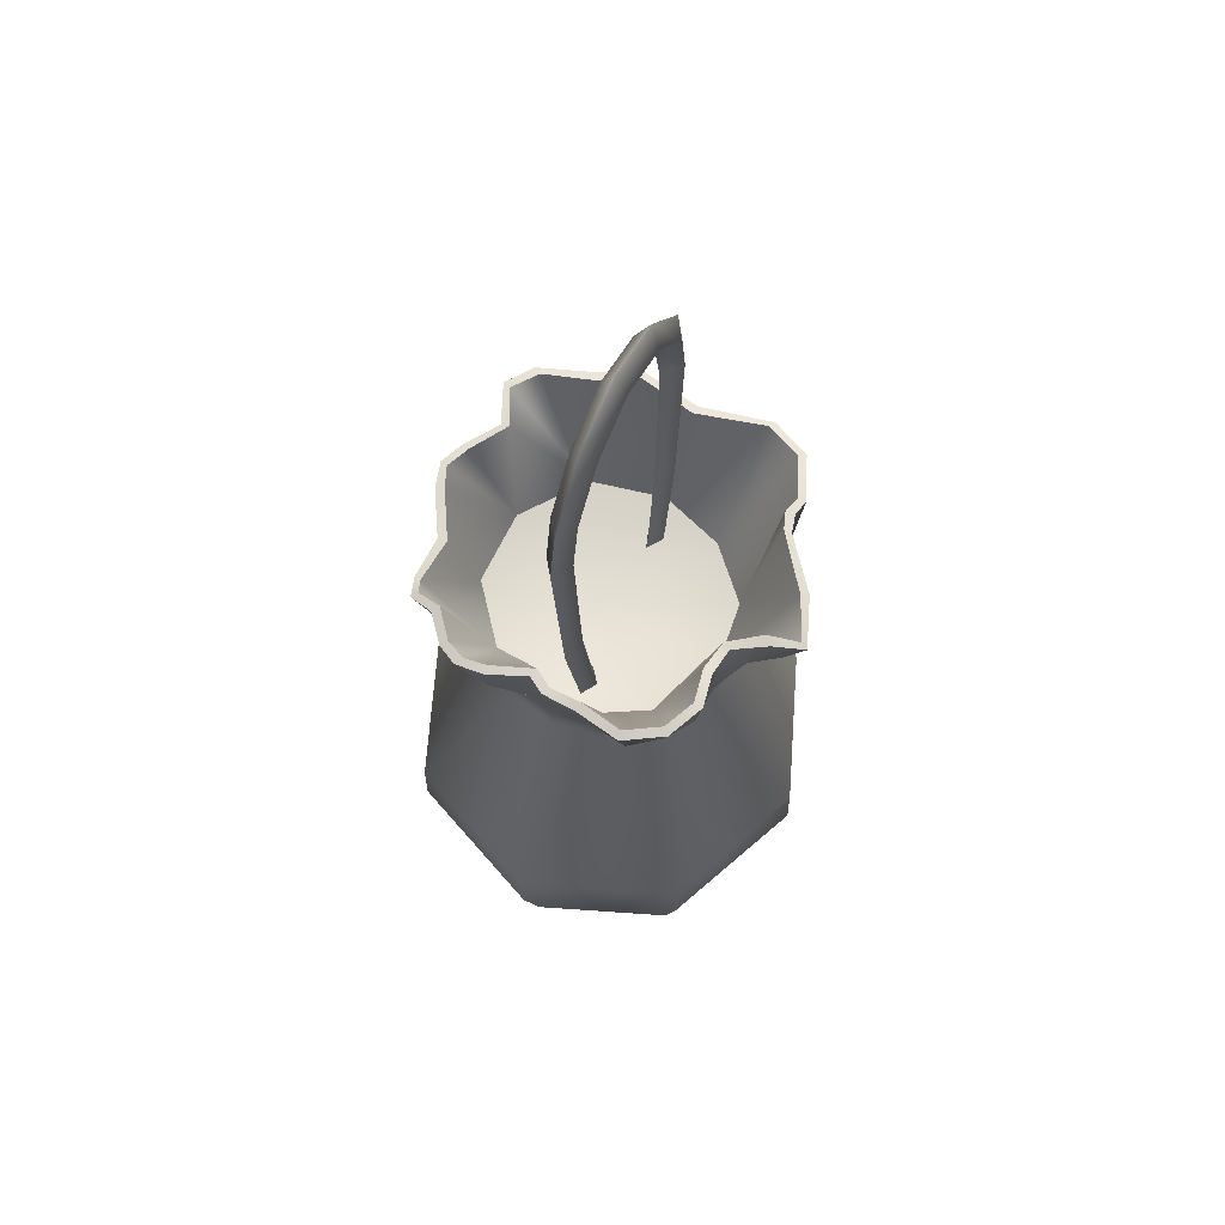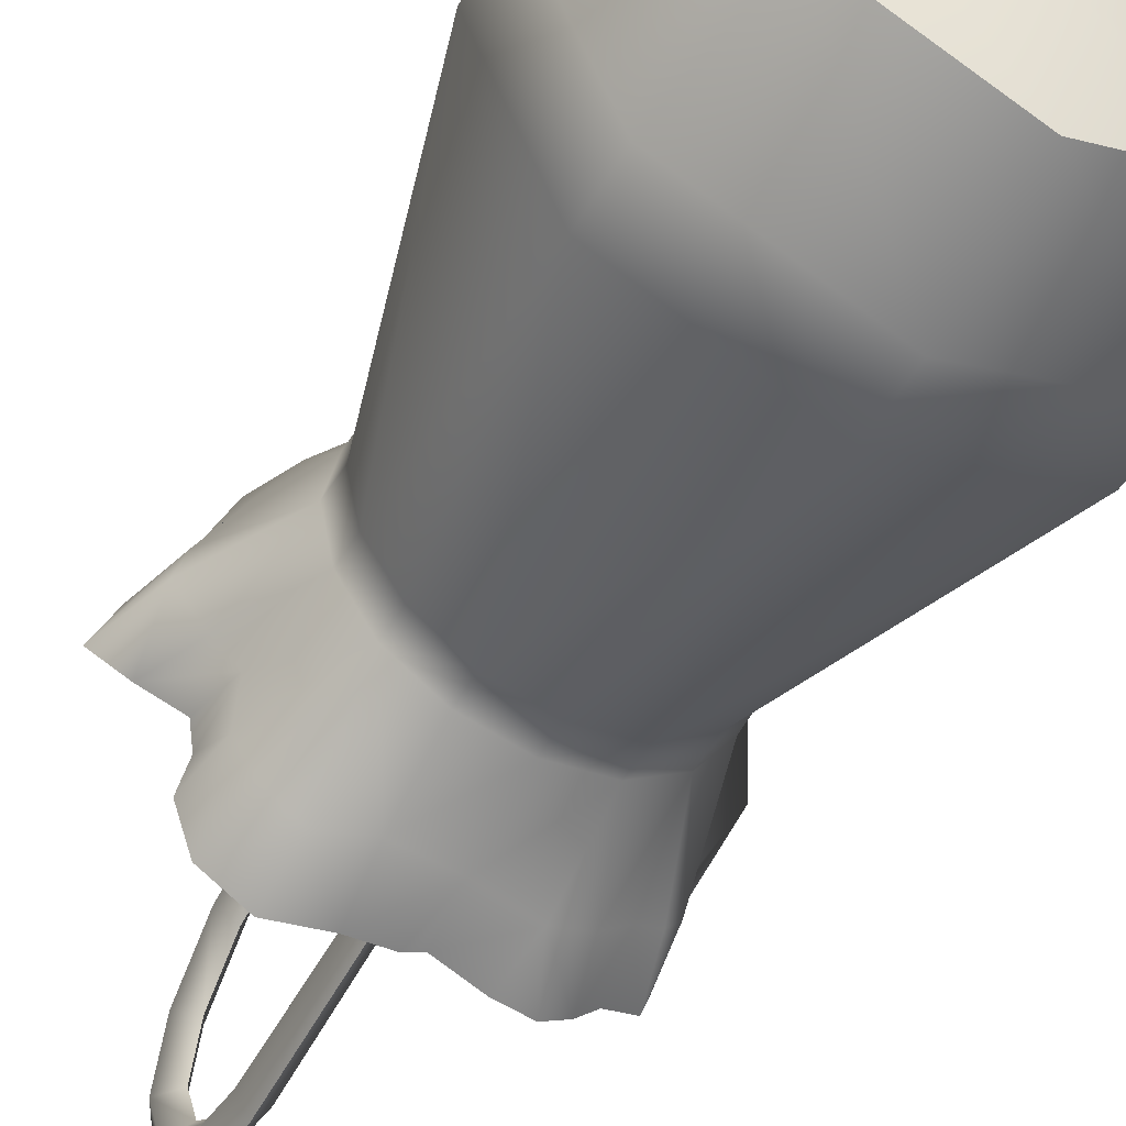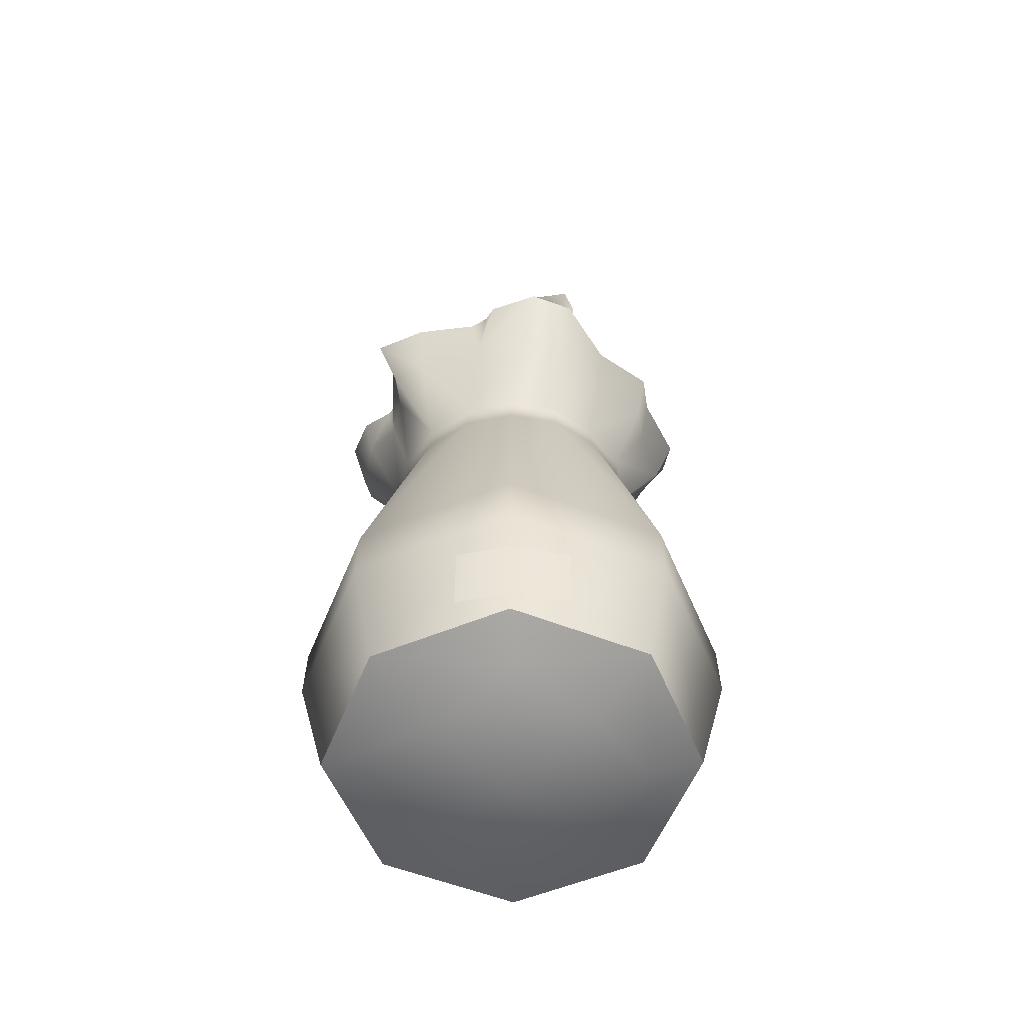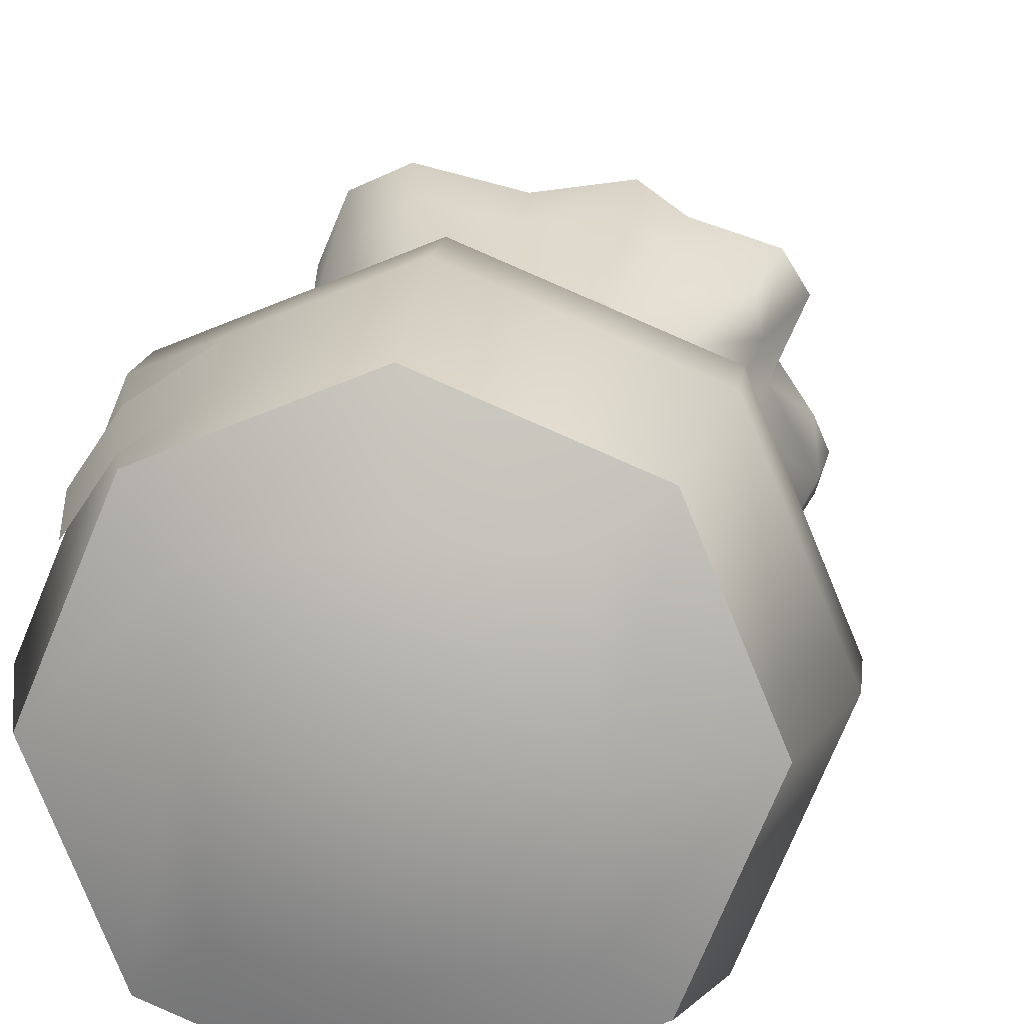
<metadata>
{"format":"obj","ext":"obj","renderer":"f3d","projection":"perspective","resolution":1024,"background":"white","views":[{"elev":66.3,"azim":26.5,"up":"+Z"},{"elev":-51.2,"azim":150.7,"up":"+Y"},{"elev":-56.9,"azim":135.5,"up":"+Z"},{"elev":14.5,"azim":-173.1,"up":"+Y"}]}
</metadata>
<code>
g NPC_Bone_PackageE_003_LOD1
v 0.05811 -0.05823 0.01785
v -0.002031 -0.08314 0.01785
v -0.002031 -0.09615 0.06983
v 0.06731 -0.06743 0.06983
v 0.08302 0.001908 0.01785
v 0.06697 -0.0671 0.0966
v -0.002035 -0.09569 0.09661
v 0.02077 -0.05273 0.2219
v -0.002085 -0.05728 0.2219
v 0.02086 -0.05315 0.2348
v -0.002081 -0.05762 0.2348
v 0.04079 -0.04034 0.2348
v 0.04015 -0.03979 0.2219
v 0.02068 -0.06548 0.2682
v -0.002935 -0.06521 0.27
v 0.09591 0.001642 0.06984
v 0.09516 0.001587 0.09655
v 0.06697 0.07091 0.0964
v 0.06731 0.07125 0.06983
v 0.05811 0.06205 0.01785
v -0.002031 0.09997 0.06983
v -0.002031 0.08696 0.01785
v -0.06217 0.06205 0.01785
v -0.0714 0.07127 0.06982
v -0.08708 0.001908 0.01785
v 0.0531 -0.02041 0.2219
v -0.002035 0.09949 0.09661
v -0.1001 0.001907 0.06982
v -0.06217 -0.05823 0.01785
v 0.0534 -0.02055 0.2348
v -0.0714 -0.06746 0.06982
v -0.002031 -0.08314 0.01785
v -0.002031 -0.09615 0.06983
v -0.002035 -0.09569 0.09661
v -0.07104 -0.0671 0.09661
v -0.09962 0.001904 0.09661
v -0.07104 0.07091 0.09661
v -0.02494 -0.05273 0.2219
v -0.002085 -0.05728 0.2219
v -0.002081 -0.05762 0.2348
v -0.02505 -0.05299 0.2348
v -0.002935 -0.06521 0.27
v -0.04483 -0.03758 0.2219
v -0.0448 -0.03891 0.2348
v -0.05823 -0.01622 0.2219
v -0.02463 -0.06997 0.2709
v -0.005288 -0.06702 0.295
v -0.02252 -0.07436 0.2946
v -0.03561 -0.07589 0.2947
v -0.045 -0.07104 0.2941
v -0.03767 -0.06683 0.2692
v -0.05024 -0.05466 0.2727
v -0.05448 -0.0602 0.2969
v -0.06534 -0.05807 0.2963
v -0.05854 -0.05246 0.2724
v -0.06358 -0.04691 0.272
v -0.06838 -0.04903 0.2959
v -0.05805 -0.01841 0.2348
v -0.06711 -0.02777 0.2705
v -0.06809 -0.02945 0.2962
v -0.08222 0.002439 0.2686
v -0.08011 -0.009237 0.2968
v -0.08398 0.002999 0.2965
v -0.07944 0.01351 0.2972
v -0.06182 0.002462 0.2219
v -0.06213 0.002439 0.2348
v -0.05727 0.02531 0.2219
v -0.06762 0.02847 0.2704
v -0.06887 0.02913 0.2983
v -0.0776 0.04827 0.2972
v -0.05756 0.02541 0.2348
v -0.06598 0.04097 0.2702
v -0.06964 0.06156 0.2958
v -0.04432 0.04469 0.2219
v -0.04454 0.0449 0.2348
v -0.02494 0.05764 0.2219
v -0.06378 0.05459 0.2699
v -0.02492 0.05786 0.2348
v -0.0409 0.06479 0.2718
v -0.04256 0.06927 0.3004
v -0.02881 0.07322 0.2724
v -0.02831 0.07993 0.2984
v -0.001597 0.06199 0.2219
v -0.0006003 0.06199 0.2348
v 0.0007506 0.07204 0.2675
v 0.00191 0.07598 0.2955
v 0.0349 0.084 0.2948
v 0.02098 0.05756 0.2219
v 0.0218 0.05757 0.2348
v 0.02928 0.07846 0.268
v 0.04015 0.04469 0.2219
v 0.04821 0.0643 0.269
v 0.05346 0.07543 0.2958
v 0.06119 0.04126 0.2711
v 0.06289 0.05342 0.2984
v 0.06122 0.04649 0.2989
v 0.06356 0.03778 0.2987
v 0.08176 0.01584 0.2974
v 0.04038 0.0449 0.2348
v 0.0531 0.02531 0.2219
v 0.0534 0.02541 0.2348
v 0.07616 0.01204 0.2705
v 0.09107 -0.006745 0.2966
v 0.05765 0.002451 0.2219
v 0.05809 0.002523 0.2348
v 0.0807 -0.003194 0.2701
v 0.07702 -0.01207 0.297
v 0.06794 -0.01375 0.2728
v 0.06021 -0.02728 0.2686
v 0.0623 -0.01975 0.2941
v 0.06059 -0.03257 0.2939
v 0.06015 -0.04615 0.2721
v 0.06376 -0.04827 0.2956
v 0.05668 -0.06596 0.2969
v 0.0516 -0.05918 0.2718
v 0.03903 -0.06898 0.2716
v 0.03971 -0.07646 0.2965
v 0.01824 -0.07236 0.2951
v 0.002334 -0.07144 0.2944
v -0.005288 -0.06702 0.295
v 0.0533 -0.004161 0.2437
v 0.07867 0.01352 0.2986
v 0.08765 -0.005408 0.2982
v 0.04993 0.02241 0.2427
v 0.05987 0.03778 0.2985
v 0.05675 0.04619 0.2985
v 0.059 0.05368 0.2989
v 0.05055 0.07263 0.2969
v 0.02821 0.04573 0.2402
v 0.0331 0.08032 0.2964
v -0.002282 0.05589 0.2405
v 0.001536 0.07171 0.296
v -0.03594 0.04653 0.2435
v -0.02648 0.07607 0.299
v -0.04025 0.06538 0.3011
v -0.06528 0.05917 0.2973
v -0.07361 0.04659 0.2988
v -0.06502 0.03003 0.2987
v -0.05678 0.01625 0.2452
v -0.07563 0.01302 0.2979
v -0.08042 0.002094 0.2972
v -0.0762 -0.007706 0.2976
v -0.06379 -0.02879 0.2966
v -0.05594 -0.0193 0.2469
v -0.06516 -0.0499 0.297
v -0.03502 -0.04428 0.2456
v -0.06303 -0.05531 0.2975
v -0.05218 -0.0568 0.298
v -0.04243 -0.06816 0.2954
v -0.03301 -0.07226 0.2961
v -0.02315 -0.07058 0.2956
v -0.004231 -0.06271 0.2952
v -0.003056 -0.05483 0.245
v 0.004075 -0.06777 0.2948
v 0.01893 -0.06813 0.2959
v 0.01917 -0.05095 0.2453
v 0.0387 -0.07258 0.2981
v 0.05361 -0.06341 0.2985
v 0.03827 -0.04085 0.247
v 0.05968 -0.0482 0.2968
v 0.05615 -0.03168 0.2941
v 0.05855 -0.01768 0.2937
v 0.0533 -0.004161 0.2437
v 0.07314 -0.00855 0.2977
v 0.08765 -0.005408 0.2982
v 0.09107 -0.006745 0.2966
v 0.08765 -0.005408 0.2982
v 0.07867 0.01352 0.2986
v 0.08176 0.01584 0.2974
v 0.05987 0.03778 0.2985
v 0.06356 0.03778 0.2987
v 0.06122 0.04649 0.2989
v 0.05675 0.04619 0.2985
v 0.059 0.05368 0.2989
v 0.06289 0.05342 0.2984
v 0.05055 0.07263 0.2969
v 0.05346 0.07543 0.2958
v 0.0331 0.08032 0.2964
v 0.0349 0.084 0.2948
v 0.001536 0.07171 0.296
v 0.00191 0.07598 0.2955
v -0.02831 0.07993 0.2984
v -0.02648 0.07607 0.299
v -0.04256 0.06927 0.3004
v -0.04025 0.06538 0.3011
v -0.06964 0.06156 0.2958
v -0.06528 0.05917 0.2973
v -0.07361 0.04659 0.2988
v -0.0776 0.04827 0.2972
v -0.06502 0.03003 0.2987
v -0.06887 0.02913 0.2983
v -0.07563 0.01302 0.2979
v -0.07944 0.01351 0.2972
v -0.08398 0.002999 0.2965
v -0.08042 0.002094 0.2972
v -0.08011 -0.009237 0.2968
v -0.0762 -0.007706 0.2976
v -0.06379 -0.02879 0.2966
v -0.06809 -0.02945 0.2962
v -0.06516 -0.0499 0.297
v -0.06838 -0.04903 0.2959
v -0.06303 -0.05531 0.2975
v -0.06534 -0.05807 0.2963
v -0.05218 -0.0568 0.298
v -0.05448 -0.0602 0.2969
v -0.04243 -0.06816 0.2954
v -0.045 -0.07104 0.2941
v -0.03301 -0.07226 0.2961
v -0.03561 -0.07589 0.2947
v -0.02252 -0.07436 0.2946
v -0.02315 -0.07058 0.2956
v -0.004231 -0.06271 0.2952
v -0.005288 -0.06702 0.295
v 0.004075 -0.06777 0.2948
v 0.002334 -0.07144 0.2944
v 0.01893 -0.06813 0.2959
v 0.01824 -0.07236 0.2951
v 0.03971 -0.07646 0.2965
v 0.0387 -0.07258 0.2981
v 0.05361 -0.06341 0.2985
v 0.05668 -0.06596 0.2969
v 0.05968 -0.0482 0.2968
v 0.06376 -0.04827 0.2956
v 0.05615 -0.03168 0.2941
v 0.06059 -0.03257 0.2939
v 0.05855 -0.01768 0.2937
v 0.0623 -0.01975 0.2941
v 0.07314 -0.00855 0.2977
v 0.07702 -0.01207 0.297
v 0.09107 -0.006745 0.2966
v 0.08765 -0.005408 0.2982
v -0.00244 0.02961 0.193
v 0.001307 0.03499 0.1918
v 0.001295 0.04633 0.2425
v -0.002755 0.04042 0.2434
v -6.996e-05 0.02325 0.1945
v 0.001272 0.05336 0.2916
v -0.000193 0.03344 0.2443
v -0.003384 0.04654 0.2923
v 0.001237 0.057 0.3778
v -0.0004391 0.03849 0.2932
v -0.004329 0.04934 0.3774
v 0.001237 0.05099 0.4073
v -0.0008083 0.0403 0.3769
v -0.004329 0.044 0.4041
v 0.001237 0.02768 0.4353
v -0.0008083 0.03575 0.4003
v -0.004329 0.02381 0.4284
v 0.001237 -0.003092 0.445
v -0.0008083 0.01925 0.4203
v -0.004329 -0.002723 0.4368
v 0.001237 -0.03187 0.4326
v -0.0008083 -0.002286 0.4271
v -0.004329 -0.02742 0.4262
v 0.001237 -0.05197 0.4047
v -0.0008083 -0.02216 0.4186
v -0.004329 -0.04485 0.4018
v 0.001245 -0.05699 0.378
v -0.0008083 -0.03644 0.3984
v -0.004328 -0.04933 0.3775
v -0.0008163 -0.04029 0.3771
v 0.004212 -0.05418 0.2965
v 0.002389 -0.03898 0.298
v -0.0005745 -0.04721 0.297
v 0.00672 -0.04689 0.2453
v 0.002459 -0.04076 0.2461
v 0.007169 -0.03293 0.1893
v 0.005069 -0.03351 0.2474
v 0.003167 -0.02739 0.1909
v 0.005599 -0.02078 0.1929
v 0.004863 0.02884 0.1932
v 0.001295 0.04633 0.2425
v 0.001307 0.03499 0.1918
v 0.005139 0.03958 0.2435
v 0.001272 0.05336 0.2916
v -0.000193 0.03344 0.2443
v -6.996e-05 0.02325 0.1945
v -0.0004391 0.03849 0.2932
v 0.005691 0.04557 0.2925
v 0.001237 0.057 0.3778
v -0.0008083 0.0403 0.3769
v 0.00652 0.04825 0.3773
v 0.001237 0.05099 0.4073
v -0.0008083 0.03575 0.4003
v 0.00652 0.04301 0.4036
v 0.001237 0.02768 0.4353
v -0.0008083 0.01925 0.4203
v 0.00652 0.02326 0.4274
v 0.001237 -0.003092 0.445
v -0.0008083 -0.002286 0.4271
v 0.00652 -0.00267 0.4356
v 0.001237 -0.03187 0.4326
v -0.0008083 -0.02216 0.4186
v 0.00652 -0.02678 0.4252
v 0.001237 -0.05197 0.4047
v -0.0008083 -0.03644 0.3984
v 0.00652 -0.04384 0.4014
v -0.0008163 -0.04029 0.3771
v 0.001245 -0.05699 0.378
v 0.006519 -0.04823 0.3776
v 0.002389 -0.03898 0.298
v 0.008681 -0.04622 0.2975
v 0.004212 -0.05418 0.2965
v 0.005069 -0.03351 0.2474
v 0.00672 -0.04689 0.2453
v 0.01067 -0.03987 0.2466
v 0.005599 -0.02078 0.1929
v 0.007169 -0.03293 0.1893
v 0.01085 -0.02652 0.1912
v 0.05981 0.06375 0.0254
v 0.07332 0.04356 0.02543
v 0.07761 0.04859 0.05136
v 0.06441 0.06835 0.05139
v 0.03779 0.07875 0.02636
v 0.04206 0.08333 0.05151
v 0.08302 0.001908 0.01785
v 0.05811 0.06205 0.01785
v 0.04049 0.0465 0.01018
v -0.002031 0.08696 0.01785
v 0.044 0.001908 0.004301
v 0.05811 -0.05823 0.01785
v -0.002031 0.05073 0.005831
v 0.04049 -0.04268 0.01018
v -0.002031 -0.08314 0.01785
v -0.002031 -0.04691 0.005831
v -0.06217 -0.05823 0.01785
v -0.04456 0.0465 0.01018
v -0.06217 0.06205 0.01785
v -0.04806 0.001908 0.004301
v -0.08708 0.001908 0.01785
v -0.002031 0.001908 -4.669e-05
v -0.04456 -0.04268 0.01018
v -0.005222 -0.0009754 0.2282
v -0.05678 0.01625 0.2452
v -0.03594 0.04653 0.2435
v -0.002282 0.05589 0.2405
v -0.05594 -0.0193 0.2469
v 0.02821 0.04573 0.2402
v -0.03502 -0.04428 0.2456
v 0.04993 0.02241 0.2427
v -0.003056 -0.05483 0.245
v 0.0533 -0.004161 0.2437
v 0.01917 -0.05095 0.2453
v 0.03827 -0.04085 0.247
g NPC_Bone_PackageE_003_LOD1_0
f 3 2 1
f 4 3 1
f 4 1 5
f 4 6 3
f 6 7 3
f 6 8 7
f 8 9 7
f 8 10 9
f 10 11 9
f 12 10 8
f 13 12 8
f 13 8 6
f 10 14 11
f 10 12 14
f 14 15 11
f 16 4 5
f 17 6 4
f 16 17 4
f 18 17 16
f 16 5 19
f 19 18 16
f 5 20 19
f 19 20 21
f 18 19 21
f 20 22 21
f 21 22 23
f 24 21 23
f 24 23 25
f 26 6 17
f 13 6 26
f 27 18 21
f 27 21 24
f 28 24 25
f 28 25 29
f 26 30 13
f 30 12 13
f 31 28 29
f 31 29 32
f 33 31 32
f 33 34 31
f 31 35 28
f 34 35 31
f 24 28 36
f 35 36 28
f 37 27 24
f 37 24 36
f 38 35 34
f 39 38 34
f 39 40 38
f 40 41 38
f 40 42 41
f 43 35 38
f 38 41 43
f 41 44 43
f 43 45 35
f 35 45 36
f 43 44 45
f 42 46 41
f 42 47 46
f 47 48 46
f 49 46 48
f 46 49 50
f 41 46 51
f 51 46 50
f 41 51 44
f 51 50 52
f 51 52 44
f 50 53 52
f 52 53 54
f 55 52 54
f 44 52 55
f 55 54 56
f 55 56 44
f 54 57 56
f 44 56 58
f 44 58 45
f 56 57 59
f 56 59 58
f 57 60 59
f 59 60 61
f 60 62 61
f 63 61 62
f 64 61 63
f 45 58 65
f 45 65 36
f 58 59 66
f 58 66 65
f 59 61 66
f 65 67 36
f 65 66 67
f 67 37 36
f 61 64 68
f 64 69 68
f 69 70 68
f 66 61 71
f 66 71 67
f 61 68 71
f 70 72 68
f 68 72 71
f 72 70 73
f 74 37 67
f 67 71 74
f 71 72 75
f 71 75 74
f 74 76 37
f 74 75 76
f 76 27 37
f 77 72 73
f 75 72 77
f 75 78 76
f 75 77 78
f 77 73 79
f 77 79 78
f 73 80 79
f 79 80 81
f 78 79 81
f 80 82 81
f 83 27 76
f 76 78 83
f 78 81 84
f 78 84 83
f 81 82 85
f 81 85 84
f 82 86 85
f 85 86 87
f 83 88 27
f 83 84 88
f 88 18 27
f 84 85 89
f 84 89 88
f 90 85 87
f 85 90 89
f 91 18 88
f 88 89 91
f 90 87 92
f 87 93 92
f 92 93 94
f 93 95 94
f 94 95 96
f 97 94 96
f 94 97 98
f 89 90 99
f 89 99 91
f 90 92 99
f 91 100 18
f 91 99 100
f 18 100 17
f 99 92 101
f 92 94 101
f 99 101 100
f 102 94 98
f 101 94 102
f 98 103 102
f 100 104 17
f 100 101 104
f 104 26 17
f 101 105 104
f 104 105 26
f 105 101 102
f 105 30 26
f 103 106 102
f 102 106 105
f 103 107 106
f 105 106 108
f 30 105 108
f 106 107 108
f 108 109 30
f 108 107 109
f 107 110 109
f 110 111 109
f 30 109 12
f 109 111 112
f 109 112 12
f 111 113 112
f 112 113 114
f 12 112 115
f 115 112 114
f 115 116 12
f 115 114 116
f 114 117 116
f 12 116 14
f 118 116 117
f 14 116 118
f 14 118 15
f 118 119 15
f 119 120 15
f 123 122 121
f 124 121 122
f 125 124 122
f 126 124 125
f 126 127 124
f 127 128 124
f 128 129 124
f 128 130 129
f 129 130 131
f 130 132 131
f 133 131 132
f 134 133 132
f 135 133 134
f 136 133 135
f 133 136 137
f 138 133 137
f 133 138 139
f 138 140 139
f 141 139 140
f 142 139 141
f 142 143 139
f 143 144 139
f 143 145 144
f 145 146 144
f 145 147 146
f 146 147 148
f 148 149 146
f 150 146 149
f 151 146 150
f 151 152 146
f 152 153 146
f 152 154 153
f 154 155 153
f 155 156 153
f 157 156 155
f 157 158 156
f 158 159 156
f 160 159 158
f 160 161 159
f 161 162 159
f 162 163 159
f 162 164 163
f 163 164 165
f 168 167 166
f 169 168 166
f 170 168 169
f 171 170 169
f 170 171 172
f 173 170 172
f 174 173 172
f 175 174 172
f 176 174 175
f 177 176 175
f 176 177 178
f 177 179 178
f 178 179 180
f 179 181 180
f 180 181 182
f 183 180 182
f 183 182 184
f 185 183 184
f 185 184 186
f 187 185 186
f 187 186 188
f 186 189 188
f 188 189 190
f 189 191 190
f 190 191 192
f 191 193 192
f 192 193 194
f 195 192 194
f 195 194 196
f 197 195 196
f 198 197 196
f 199 198 196
f 198 199 200
f 199 201 200
f 202 200 201
f 203 202 201
f 204 202 203
f 205 204 203
f 204 205 206
f 205 207 206
f 208 206 207
f 209 208 207
f 208 209 210
f 211 208 210
f 212 211 210
f 213 212 210
f 212 213 214
f 213 215 214
f 216 214 215
f 217 216 215
f 216 217 218
f 219 216 218
f 220 219 218
f 221 220 218
f 222 220 221
f 223 222 221
f 224 222 223
f 225 224 223
f 224 225 226
f 225 227 226
f 228 226 227
f 229 228 227
f 228 229 230
f 231 228 230
f 234 233 232
f 235 234 232
f 235 232 236
f 237 234 235
f 238 235 236
f 239 237 235
f 239 235 238
f 237 239 240
f 241 239 238
f 239 242 240
f 242 239 241
f 243 240 242
f 244 242 241
f 245 243 242
f 245 242 244
f 246 243 245
f 247 245 244
f 248 246 245
f 248 245 247
f 249 246 248
f 250 248 247
f 251 249 248
f 251 248 250
f 252 249 251
f 253 251 250
f 254 252 251
f 254 251 253
f 255 252 254
f 256 254 253
f 257 255 254
f 257 254 256
f 258 255 257
f 259 257 256
f 260 258 257
f 260 257 259
f 261 260 259
f 258 260 262
f 260 261 263
f 260 264 262
f 264 260 263
f 265 262 264
f 266 264 263
f 266 265 264
f 267 265 266
f 268 266 263
f 269 267 266
f 269 266 268
f 270 269 268
f 273 272 271
f 272 274 271
f 274 272 275
f 274 276 271
f 276 277 271
f 278 276 274
f 279 274 275
f 279 278 274
f 279 275 280
f 281 278 279
f 282 279 280
f 282 281 279
f 282 280 283
f 284 281 282
f 285 282 283
f 285 284 282
f 285 283 286
f 287 284 285
f 288 285 286
f 288 287 285
f 288 286 289
f 290 287 288
f 291 288 289
f 291 290 288
f 291 289 292
f 293 290 291
f 294 291 292
f 294 293 291
f 294 292 295
f 296 293 294
f 297 294 295
f 297 296 294
f 298 296 297
f 297 295 299
f 300 298 297
f 300 297 299
f 301 298 300
f 300 299 302
f 302 301 300
f 299 303 302
f 304 301 302
f 302 303 305
f 306 304 302
f 306 302 305
f 307 304 306
f 305 308 306
f 309 307 306
f 308 309 306
f 312 311 310
f 313 312 310
f 310 314 313
f 314 315 313
f 318 317 316
f 319 317 318
f 320 318 316
f 320 316 321
f 322 319 318
f 320 322 318
f 323 320 321
f 323 321 324
f 325 323 324
f 323 325 320
f 324 326 325
f 322 327 319
f 327 328 319
f 328 327 329
f 322 329 327
f 330 328 329
f 331 322 320
f 320 325 331
f 331 329 322
f 325 329 331
f 326 330 332
f 330 329 332
f 332 329 325
f 326 332 325
f 335 334 333
f 336 335 333
f 334 337 333
f 338 336 333
f 337 339 333
f 340 338 333
f 339 341 333
f 342 340 333
f 341 343 333
f 344 342 333
f 343 344 333

</code>
